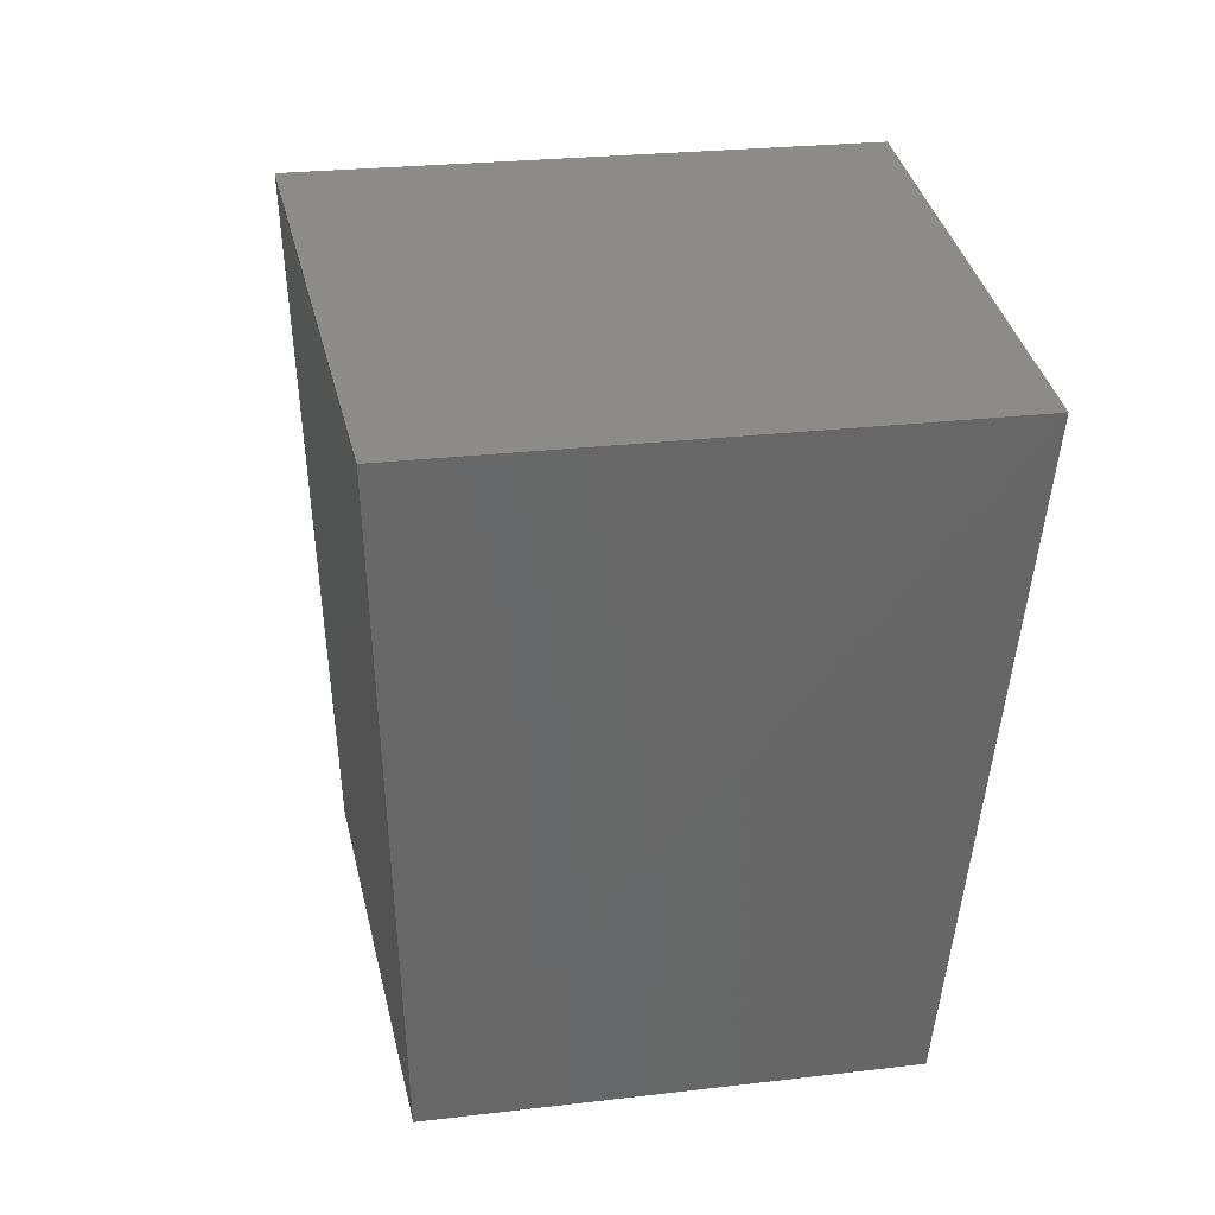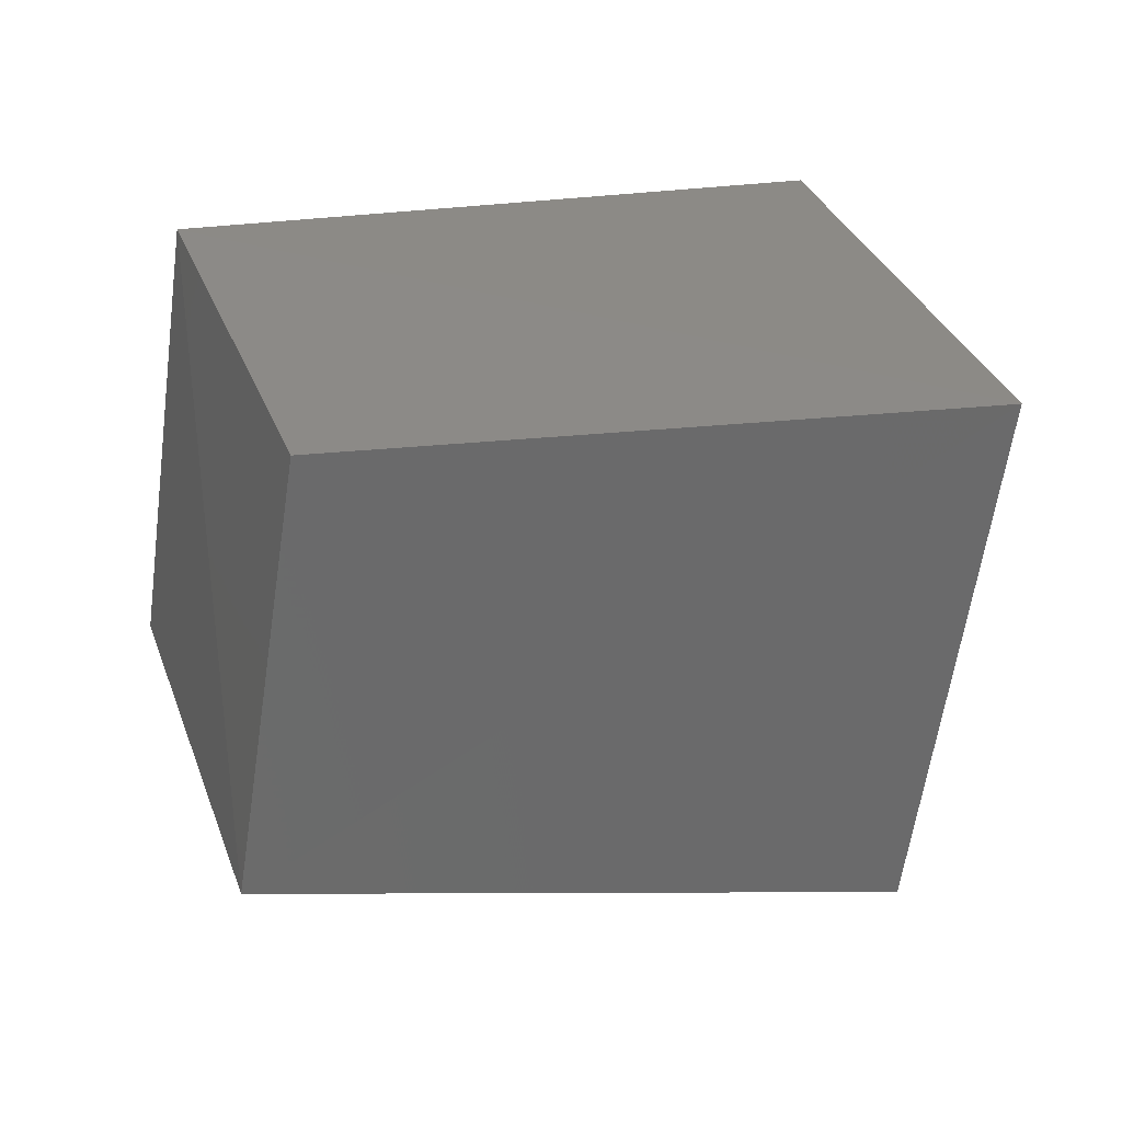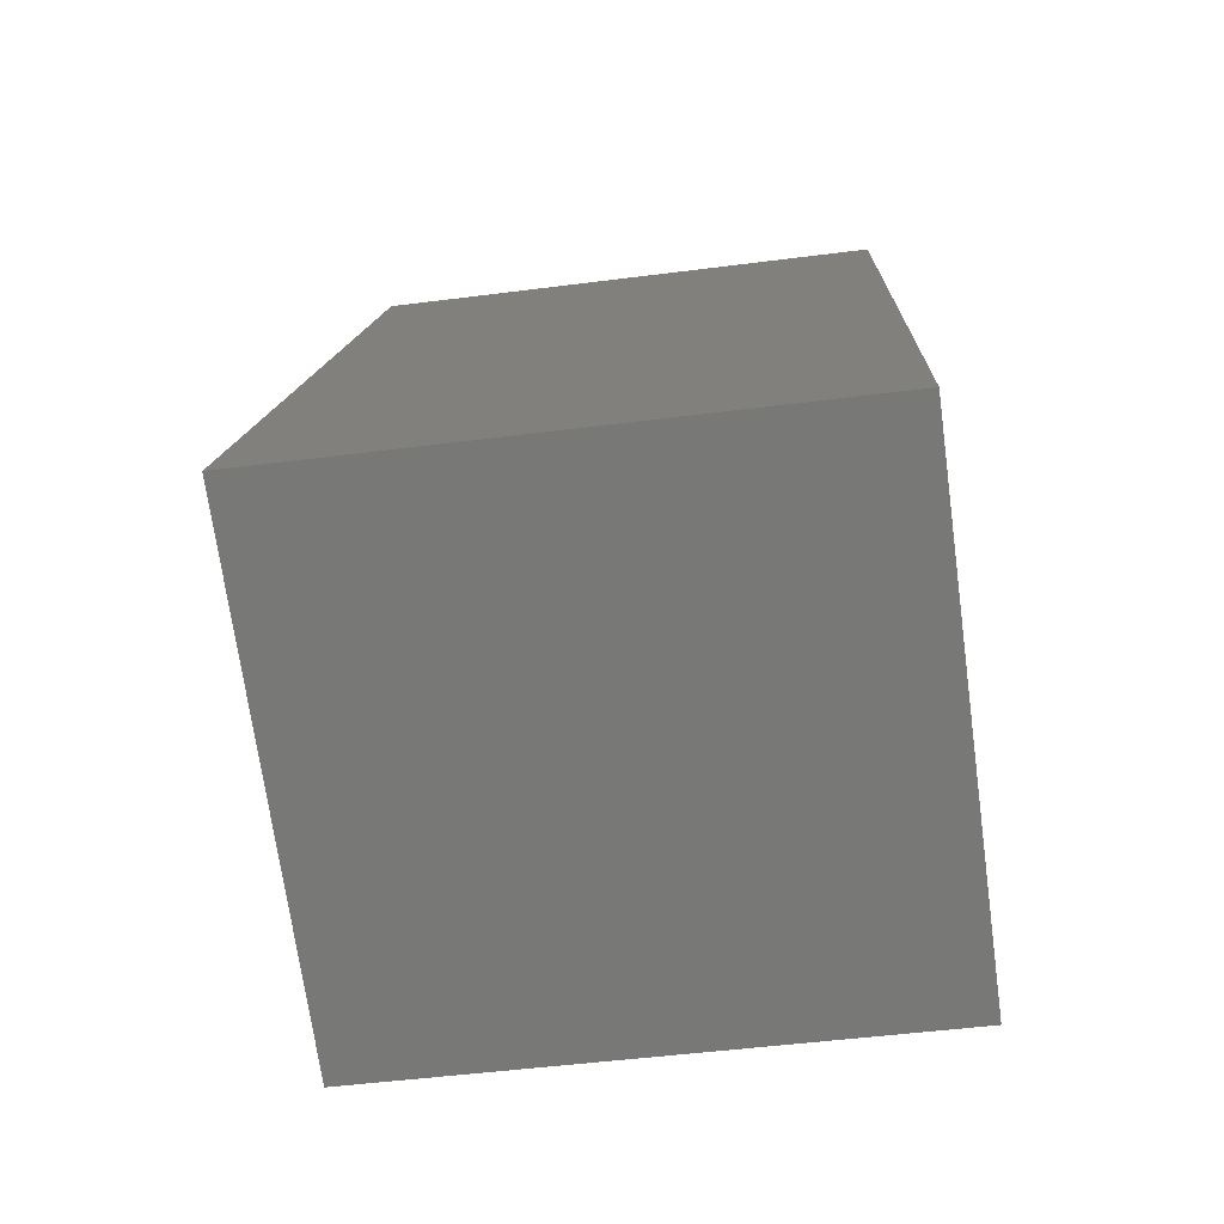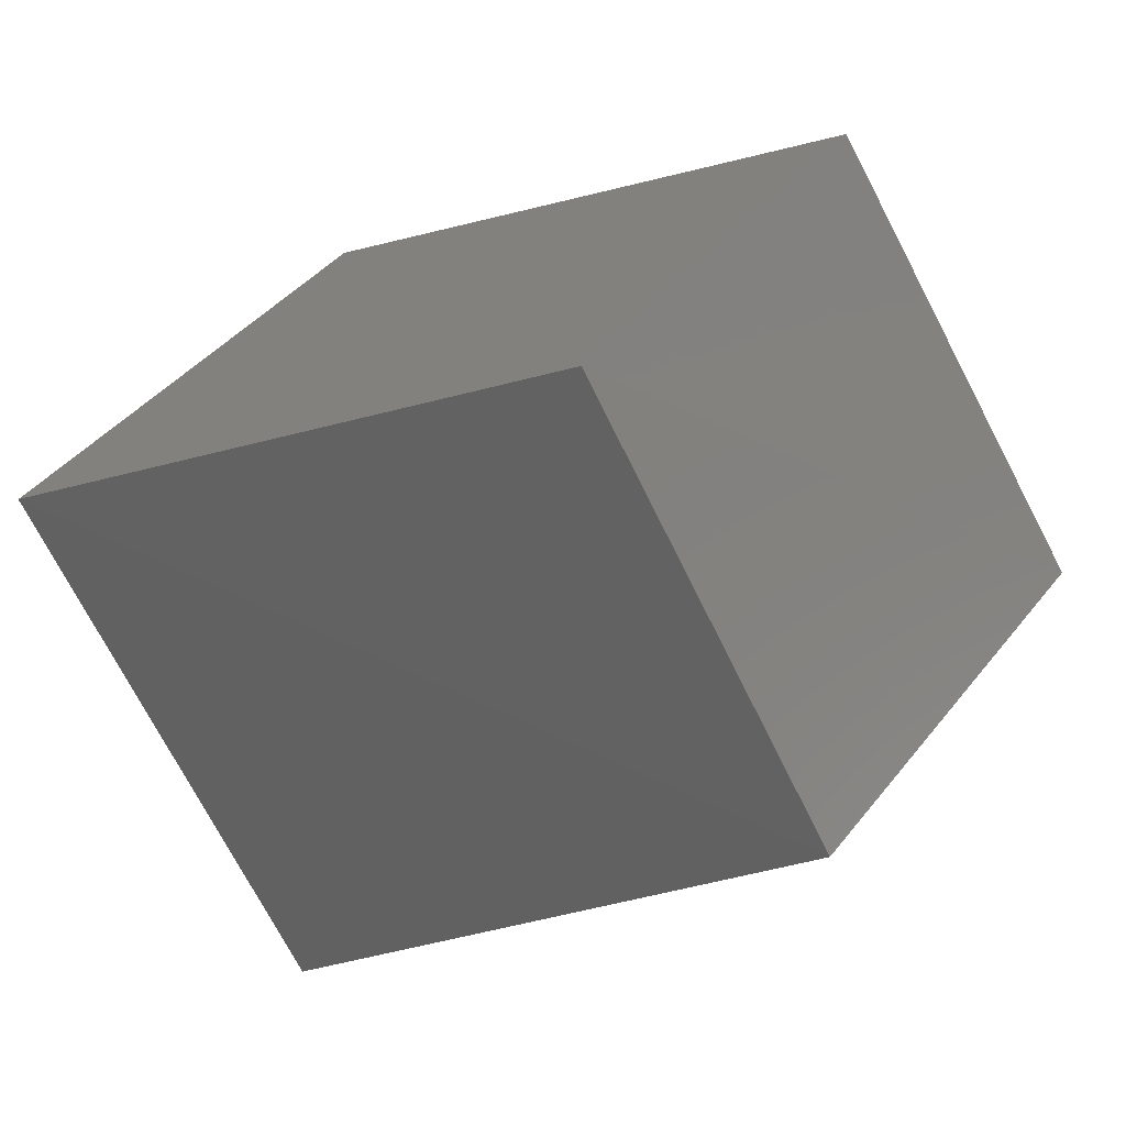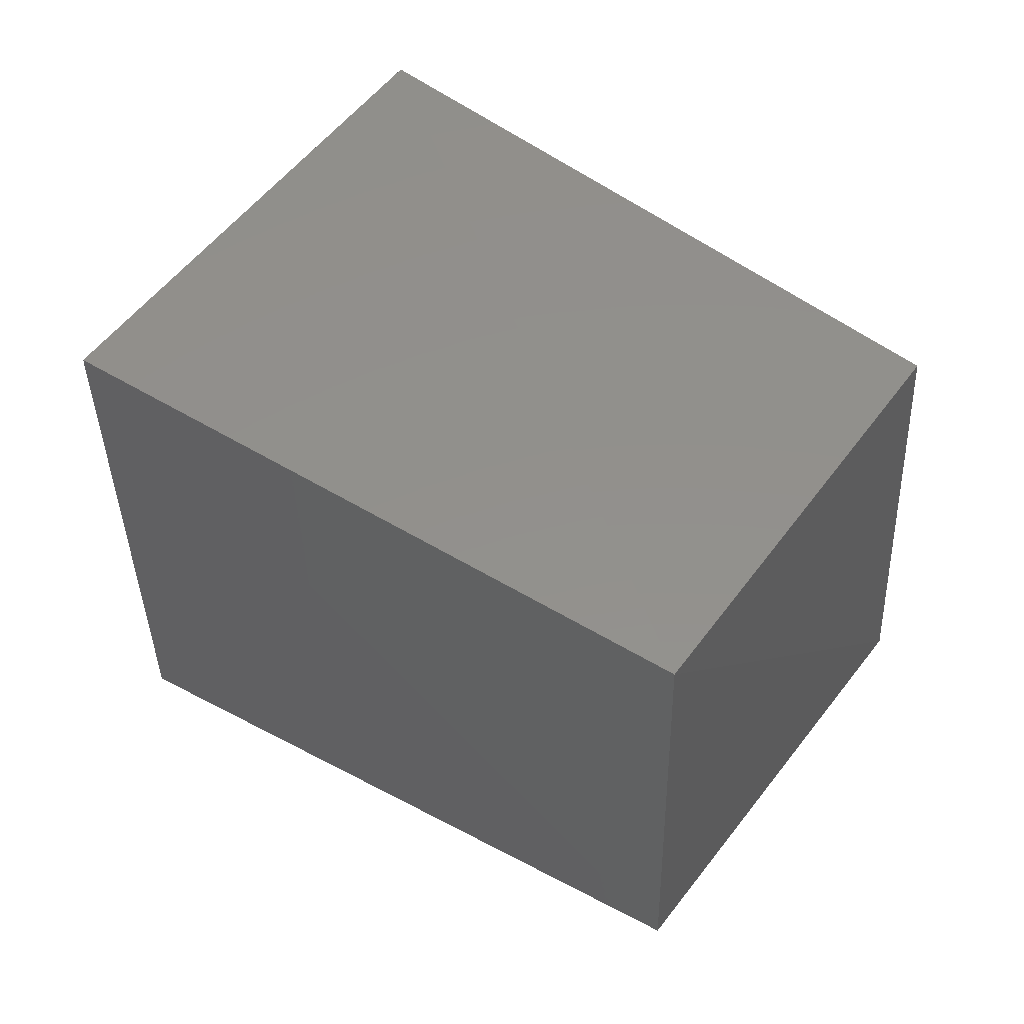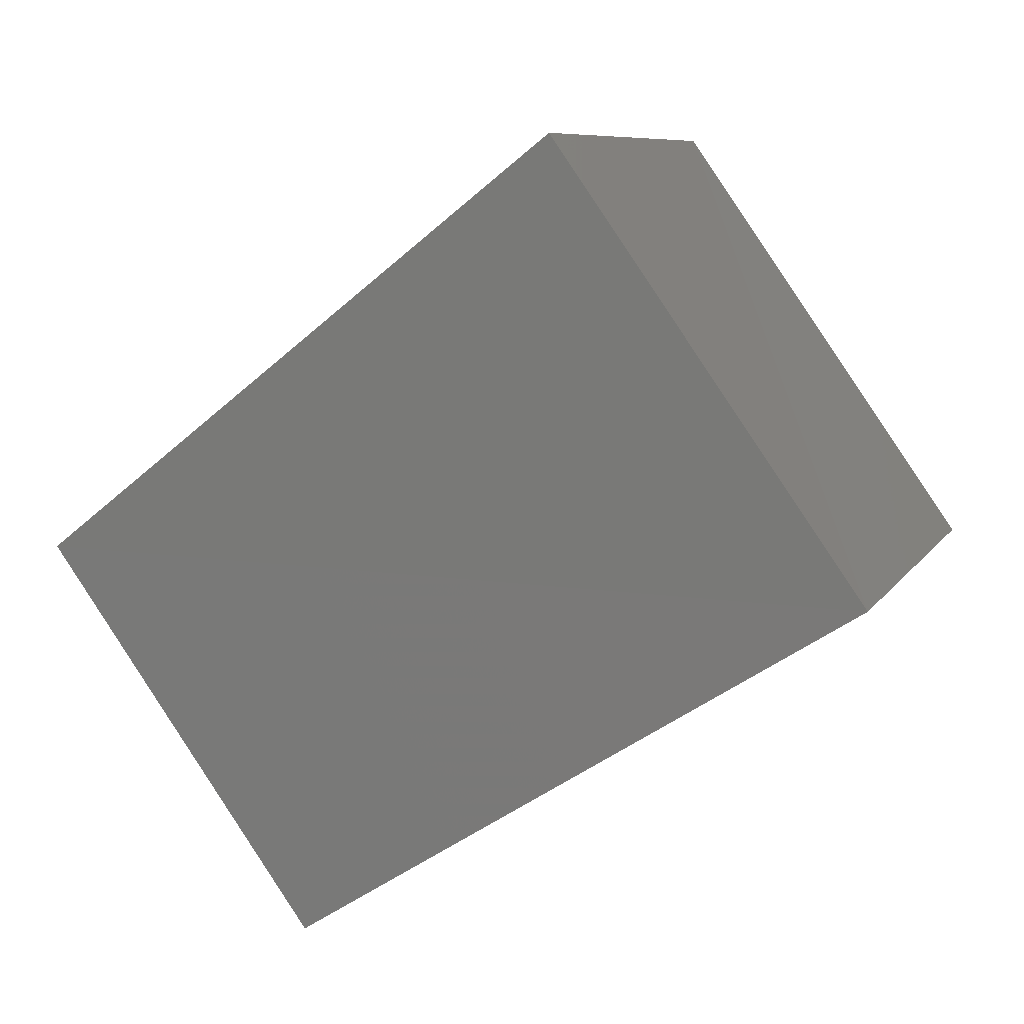
<metadata>
{"format":"stl","ext":"stl","renderer":"f3d","projection":"perspective","resolution":1024,"background":"white","views":[{"elev":-26.0,"azim":80.4,"up":"+Z"},{"elev":26.2,"azim":-51.0,"up":"+Y"},{"elev":50.4,"azim":87.0,"up":"+Z"},{"elev":-62.1,"azim":-154.6,"up":"+Z"},{"elev":59.6,"azim":-176.9,"up":"+Y"},{"elev":-1.4,"azim":15.8,"up":"+Z"}]}
</metadata>
<code>
# stl→obj: 8 verts, 12 faces
v 7.736 -0.035 3.31
v 7.683 -0.023 3.274
v 7.738 0.018 3.318
v 7.685 0.021 3.281
v 7.708 0.026 3.244
v 7.765 0.023 3.276
v 7.763 -0.029 3.268
v 7.707 -0.018 3.237
f 1 2 3
f 2 3 4
f 4 5 3
f 5 3 6
f 1 3 7
f 3 7 6
f 1 7 2
f 7 2 8
f 8 2 5
f 2 5 4
f 5 8 6
f 8 6 7

</code>
